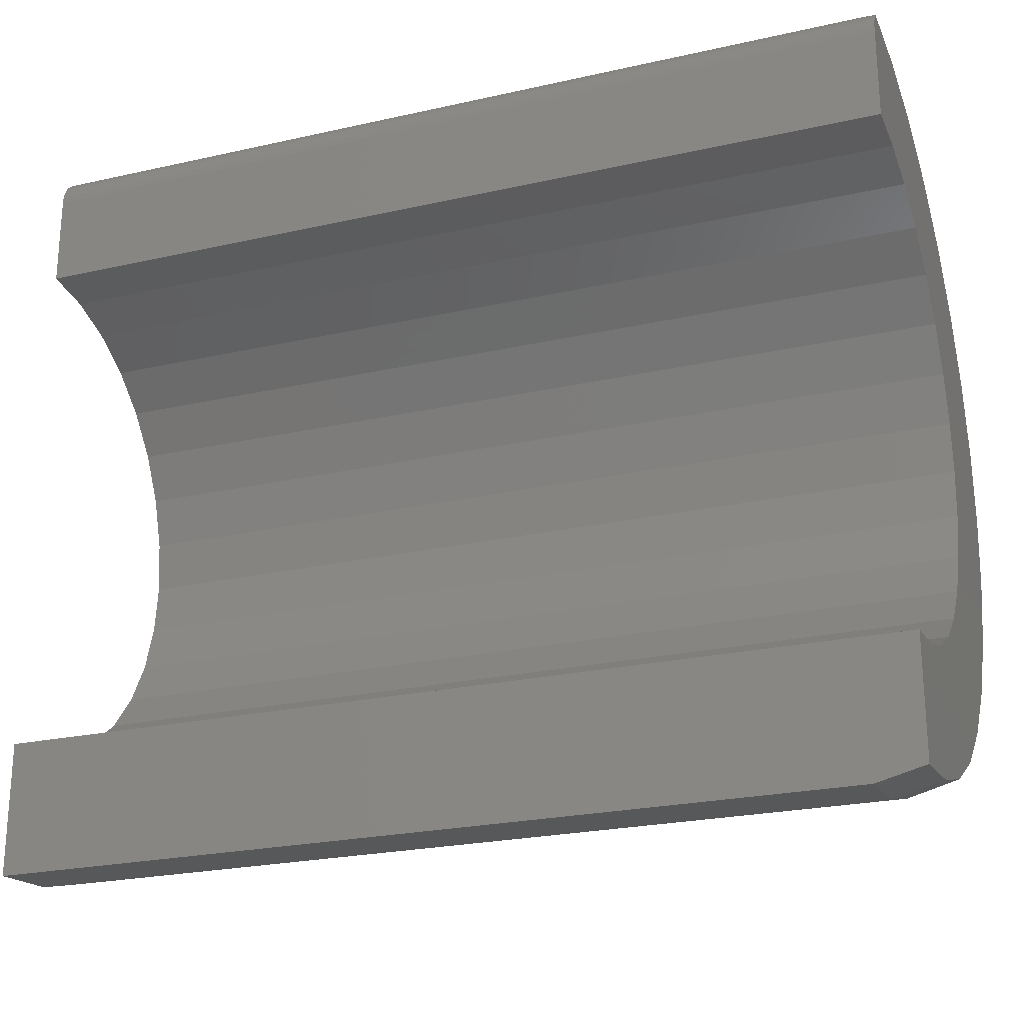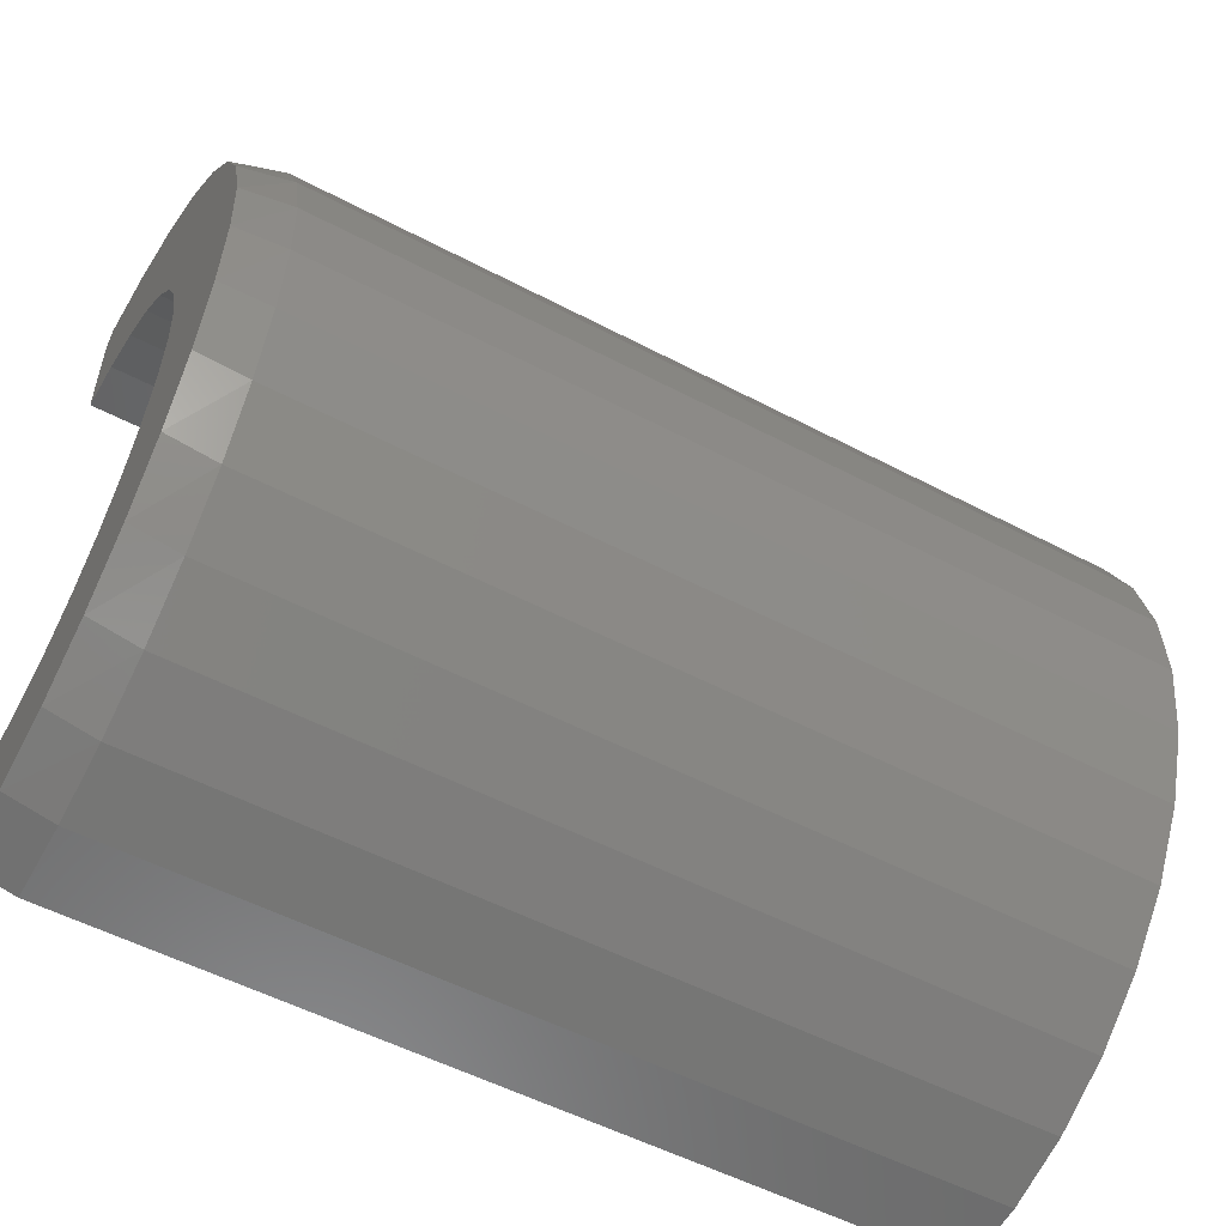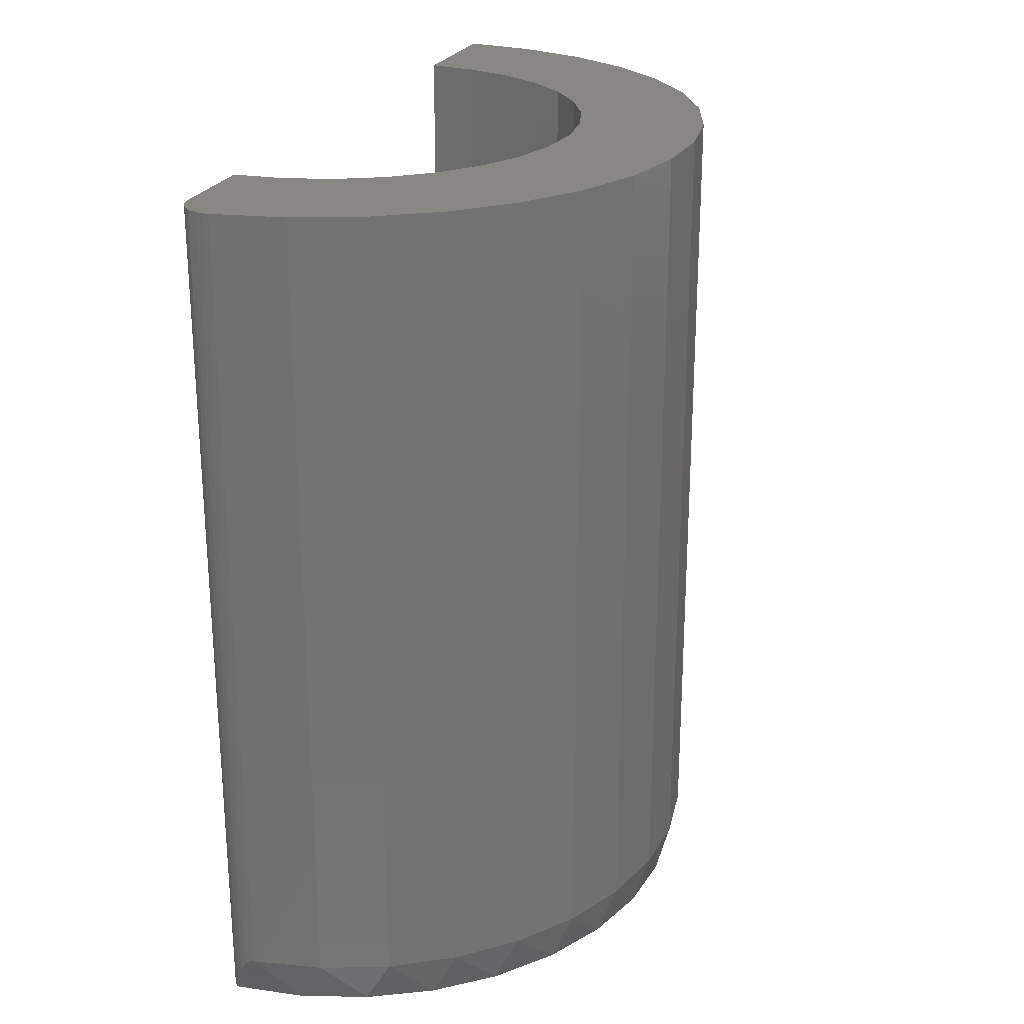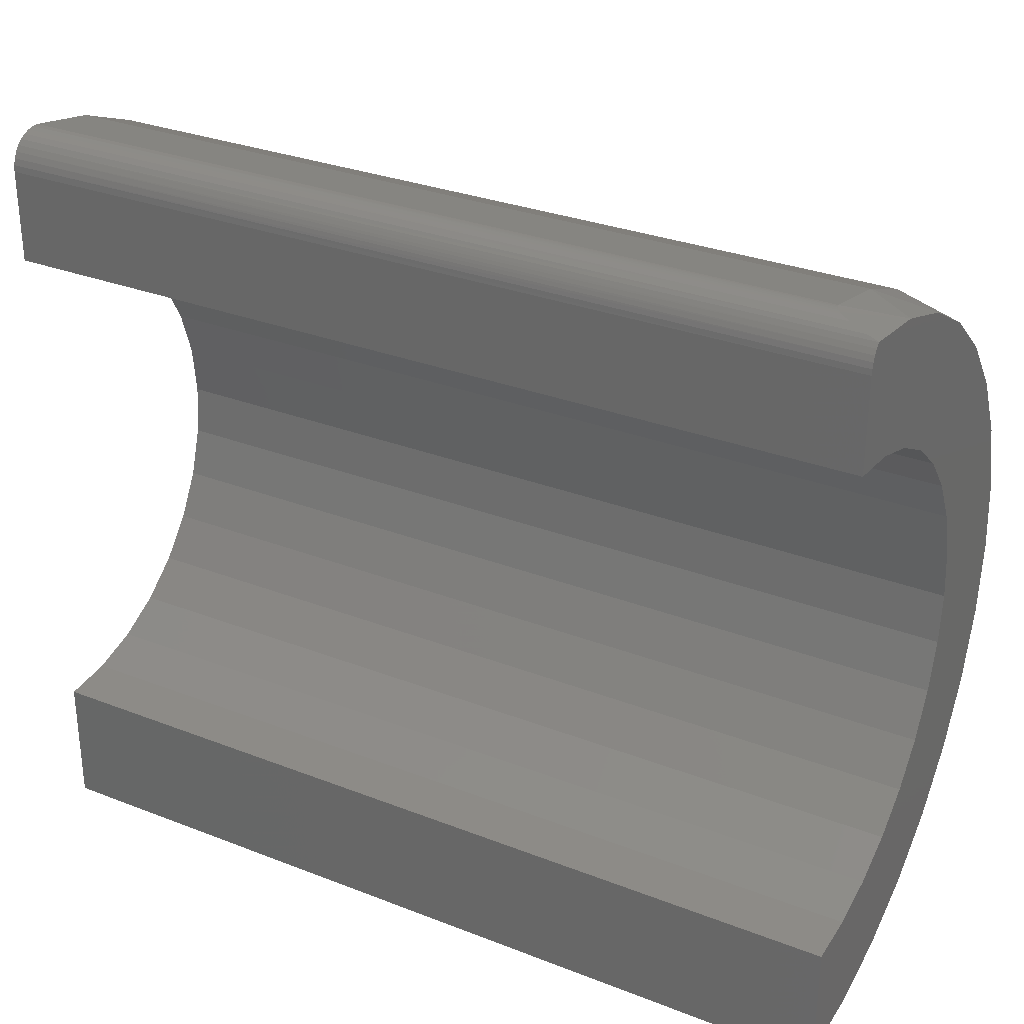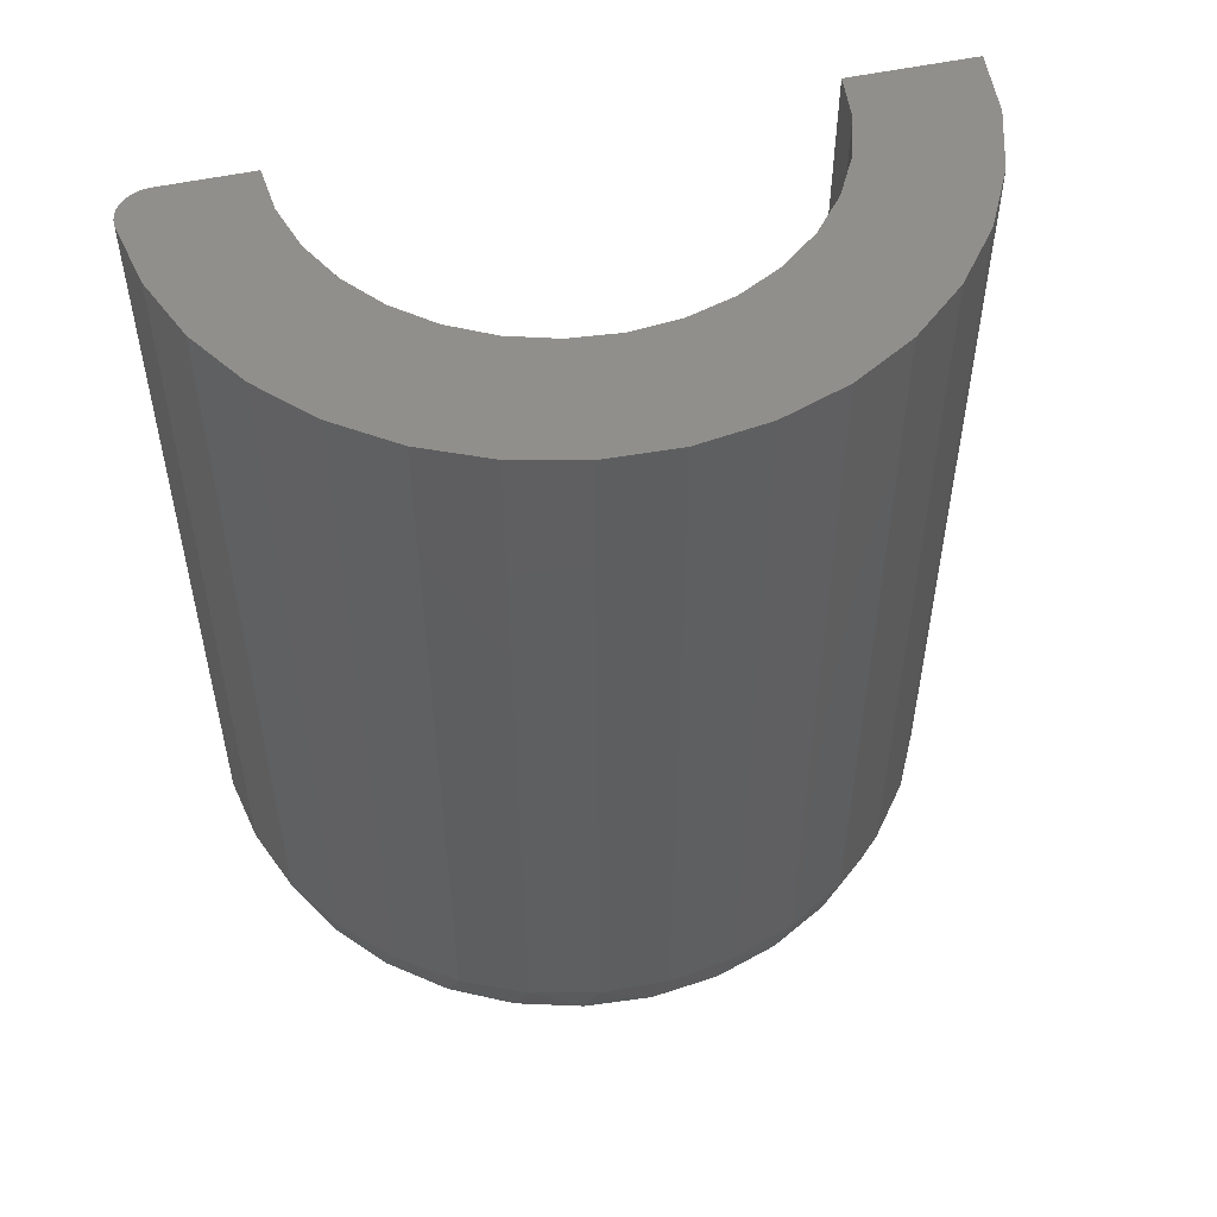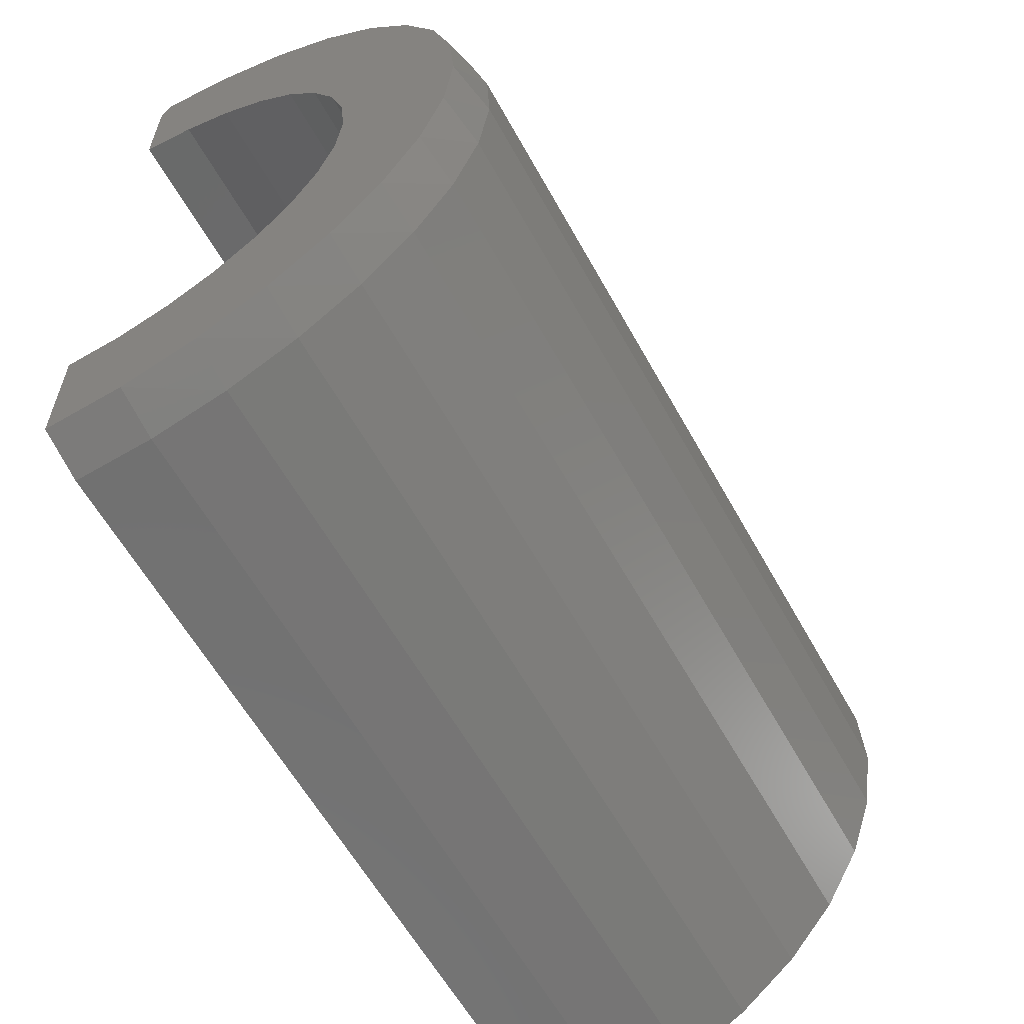
<metadata>
{"format":"stl","ext":"stl","renderer":"f3d","projection":"perspective","resolution":1024,"background":"white","views":[{"elev":-23.7,"azim":-69.3,"up":"+Z"},{"elev":-53.7,"azim":60.7,"up":"+Z"},{"elev":24.5,"azim":20.3,"up":"+Y"},{"elev":30.2,"azim":-60.5,"up":"+Z"},{"elev":52.2,"azim":76.7,"up":"+Y"},{"elev":-60.2,"azim":28.9,"up":"+Z"}]}
</metadata>
<code>
# stl→obj: 107 verts, 210 faces
v 0.6749 -0.5469 -0.1801
v 0.7065 -0.5469 -0.1438
v 0.6728 -0.5781 -0.1713
v 0.6356 -0.5781 -0.2014
v 0.7307 -0.5469 -0.1021
v 0.7034 -0.5781 -0.1346
v 0.7466 -0.5469 -0.05667
v 0.7263 -0.5781 -0.09269
v 0.7536 -0.5469 -0.009021
v 0.7407 -0.5781 -0.04711
v 0.7515 -0.5469 0.0391
v 0.7461 -0.5781 0.0003994
v 0.7403 -0.5469 0.08595
v 0.7421 -0.5781 0.04804
v 0.7205 -0.5469 0.1298
v 0.729 -0.5781 0.09402
v 0.6927 -0.5469 0.1692
v 0.7073 -0.5781 0.1366
v 0.658 -0.5469 0.2026
v 0.6777 -0.5781 0.1742
v 0.6177 -0.5469 0.2289
v 0.6414 -0.5781 0.2053
v 0.5731 -0.5469 0.2471
v 0.5998 -0.5781 0.2288
v 0.5544 -0.5781 0.2439
v 0.5258 -0.5469 0.2565
v 0.524 -0.5471 0.2566
v 0.5224 -0.5478 0.2566
v 0.5203 -0.5492 0.2564
v 0.5189 -0.5506 0.2562
v 0.5175 -0.5523 0.2559
v 0.5161 -0.5543 0.2554
v 0.5138 -0.5584 0.2545
v 0.5092 -0.5703 0.2518
v 0.507 -0.5781 0.2499
v 0.637 -0.5469 -0.2099
v 0.5934 -0.5781 -0.2238
v 0.5942 -0.5469 -0.2319
v 0.5476 -0.5781 -0.2375
v 0.5479 -0.5469 -0.2454
v 0.5 -0.5781 -0.2422
v 0.5 -0.5469 -0.25
v 0.5328 -0.5781 0.1691
v 0.5644 -0.5781 0.1595
v 0.5046 -0.5781 0.2471
v 0.5026 -0.5781 0.2439
v 0.5012 -0.5781 0.2405
v 0.5003 -0.5781 0.2369
v 0.5 -0.5781 0.2332
v 0.5 -0.5781 0.1723
v 0.5935 -0.5781 -0.1361
v 0.5644 -0.5781 -0.1517
v 0.5328 -0.5781 -0.1612
v 0.5 -0.5781 -0.1645
v 0.5935 -0.5781 0.1439
v 0.6191 -0.5781 0.123
v 0.64 -0.5781 0.09745
v 0.6556 -0.5781 0.06834
v 0.6651 -0.5781 0.03676
v 0.6684 -0.5781 0.003906
v 0.6651 -0.5781 -0.02894
v 0.6556 -0.5781 -0.06053
v 0.64 -0.5781 -0.08964
v 0.6191 -0.5781 -0.1152
v 0.5 2.682e-17 0.2332
v 0.5 2.344e-17 0.1723
v 0.5258 1.689e-17 0.2565
v 0.5731 2.161e-17 0.2471
v 0.6177 2.555e-17 0.2289
v 0.658 2.858e-17 0.2026
v 0.6927 3.057e-17 0.1692
v 0.7205 3.147e-17 0.1298
v 0.7403 3.123e-17 0.08595
v 0.7515 2.987e-17 0.0391
v 0.7536 2.744e-17 -0.009021
v 0.7466 2.401e-17 -0.05667
v 0.7307 1.973e-17 -0.1021
v 0.7065 1.473e-17 -0.1438
v 0.6749 9.202e-18 -0.1801
v 0.637 3.344e-18 -0.2099
v 0.5942 -2.634e-18 -0.2319
v 0.5479 -8.518e-18 -0.2454
v 0.5 -1.409e-17 -0.25
v 0.5131 2.945e-17 0.2542
v 0.5215 3.05e-17 0.2565
v 0.5172 2.998e-17 0.2558
v 0.5328 1.281e-17 0.1691
v 0.5644 1.579e-17 0.1595
v 0.5935 1.816e-17 0.1439
v 0.5004 2.711e-17 0.2375
v 0.5016 2.747e-17 0.2417
v 0.5035 2.79e-17 0.2456
v 0.5062 2.839e-17 0.249
v 0.5094 2.891e-17 0.252
v 0.5 -9.347e-18 -0.1645
v 0.5328 -5.52e-18 -0.1612
v 0.6651 2.016e-17 0.03676
v 0.6556 2.085e-17 0.06834
v 0.64 2.074e-17 0.09745
v 0.6191 1.983e-17 0.123
v 0.6556 1.369e-17 -0.06053
v 0.6651 1.651e-17 -0.02894
v 0.6684 1.869e-17 0.003906
v 0.5935 2.614e-18 -0.1361
v 0.6191 6.609e-18 -0.1152
v 0.64 1.035e-17 -0.08964
v 0.5644 -1.482e-18 -0.1517
f 1 2 3
f 4 1 3
f 2 5 6
f 3 2 6
f 5 7 8
f 6 5 8
f 7 9 10
f 8 7 10
f 9 11 12
f 10 9 12
f 11 13 14
f 12 11 14
f 13 15 16
f 14 13 16
f 15 17 18
f 16 15 18
f 17 19 20
f 18 17 20
f 19 21 22
f 20 19 22
f 21 23 24
f 22 21 24
f 25 24 23
f 25 23 26
f 25 26 27
f 25 27 28
f 25 28 29
f 25 29 30
f 25 30 31
f 25 31 32
f 25 32 33
f 25 33 34
f 25 34 35
f 1 4 36
f 36 4 37
f 36 37 38
f 38 37 39
f 38 39 40
f 40 39 41
f 40 41 42
f 20 43 44
f 25 35 45
f 25 45 46
f 25 46 47
f 25 47 48
f 25 48 49
f 25 49 24
f 50 43 20
f 50 20 22
f 50 22 24
f 50 24 49
f 3 6 51
f 3 51 52
f 3 52 53
f 3 53 54
f 54 41 39
f 54 39 37
f 54 37 4
f 54 4 3
f 20 44 18
f 18 44 55
f 18 55 16
f 16 55 56
f 16 56 57
f 16 57 14
f 14 57 58
f 14 58 59
f 14 59 12
f 12 59 60
f 12 60 10
f 10 60 61
f 10 61 62
f 10 62 8
f 8 62 63
f 8 63 6
f 6 63 64
f 6 64 51
f 65 66 49
f 49 66 50
f 67 26 68
f 68 26 23
f 68 23 69
f 69 23 21
f 69 21 70
f 70 21 19
f 70 19 71
f 71 19 17
f 71 17 72
f 72 17 15
f 72 15 73
f 73 15 13
f 73 13 74
f 74 13 11
f 74 11 75
f 75 11 9
f 75 9 76
f 76 9 7
f 76 7 77
f 77 7 5
f 77 5 78
f 78 5 2
f 78 2 79
f 79 2 1
f 79 1 80
f 80 1 36
f 80 36 81
f 81 36 38
f 81 38 82
f 82 38 40
f 82 40 83
f 83 40 42
f 84 85 67
f 84 86 85
f 71 87 70
f 88 87 71
f 89 88 71
f 68 69 65
f 68 65 90
f 68 90 91
f 68 91 92
f 68 92 93
f 68 93 94
f 68 94 84
f 68 84 67
f 95 96 79
f 95 79 80
f 95 80 81
f 95 81 82
f 95 82 83
f 87 66 70
f 70 66 65
f 70 65 69
f 97 98 74
f 74 98 99
f 74 99 73
f 73 99 100
f 73 100 72
f 72 100 89
f 72 89 71
f 101 102 76
f 76 102 103
f 76 103 75
f 75 103 97
f 75 97 74
f 104 105 78
f 78 105 106
f 78 106 77
f 77 106 101
f 77 101 76
f 96 107 79
f 79 107 104
f 79 104 78
f 35 93 45
f 35 34 93
f 67 27 26
f 67 85 27
f 27 85 28
f 29 28 85
f 85 86 29
f 30 29 86
f 30 86 31
f 32 31 86
f 86 84 32
f 32 84 33
f 33 84 94
f 33 94 34
f 34 94 93
f 93 92 45
f 46 45 92
f 92 91 46
f 46 91 47
f 47 91 90
f 65 49 90
f 90 49 48
f 90 48 47
f 95 83 54
f 54 83 42
f 54 42 41
f 103 59 97
f 97 59 58
f 97 58 98
f 98 58 57
f 98 57 99
f 99 57 56
f 99 56 100
f 100 56 55
f 100 55 89
f 89 55 44
f 89 44 88
f 88 44 43
f 88 43 87
f 87 43 50
f 87 50 66
f 59 103 60
f 60 103 102
f 60 102 61
f 61 102 101
f 61 101 62
f 62 101 106
f 62 106 63
f 63 106 105
f 63 105 64
f 64 105 104
f 64 104 51
f 51 104 107
f 51 107 52
f 52 107 96
f 52 96 53
f 53 96 95
f 53 95 54

</code>
